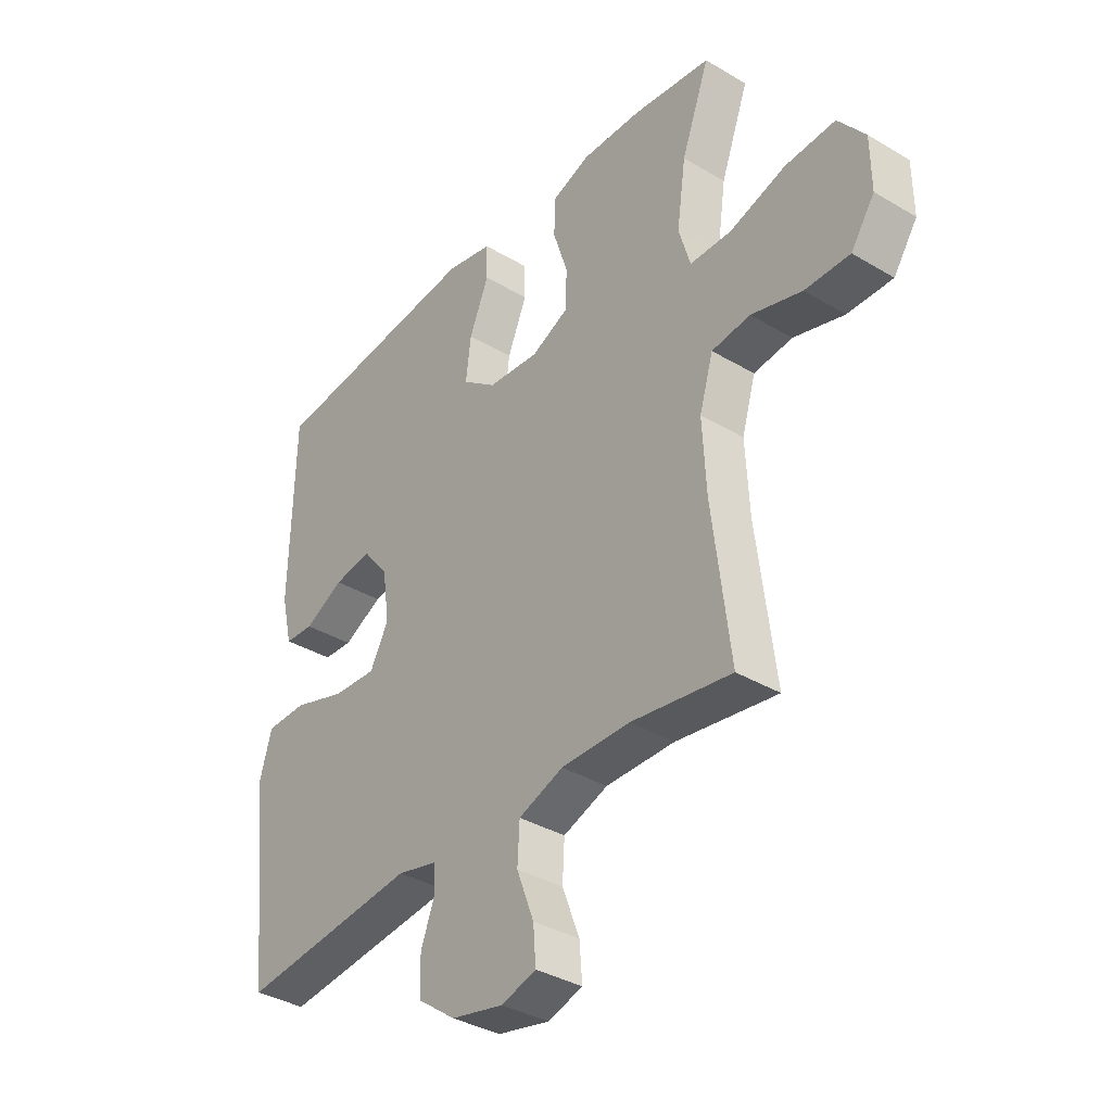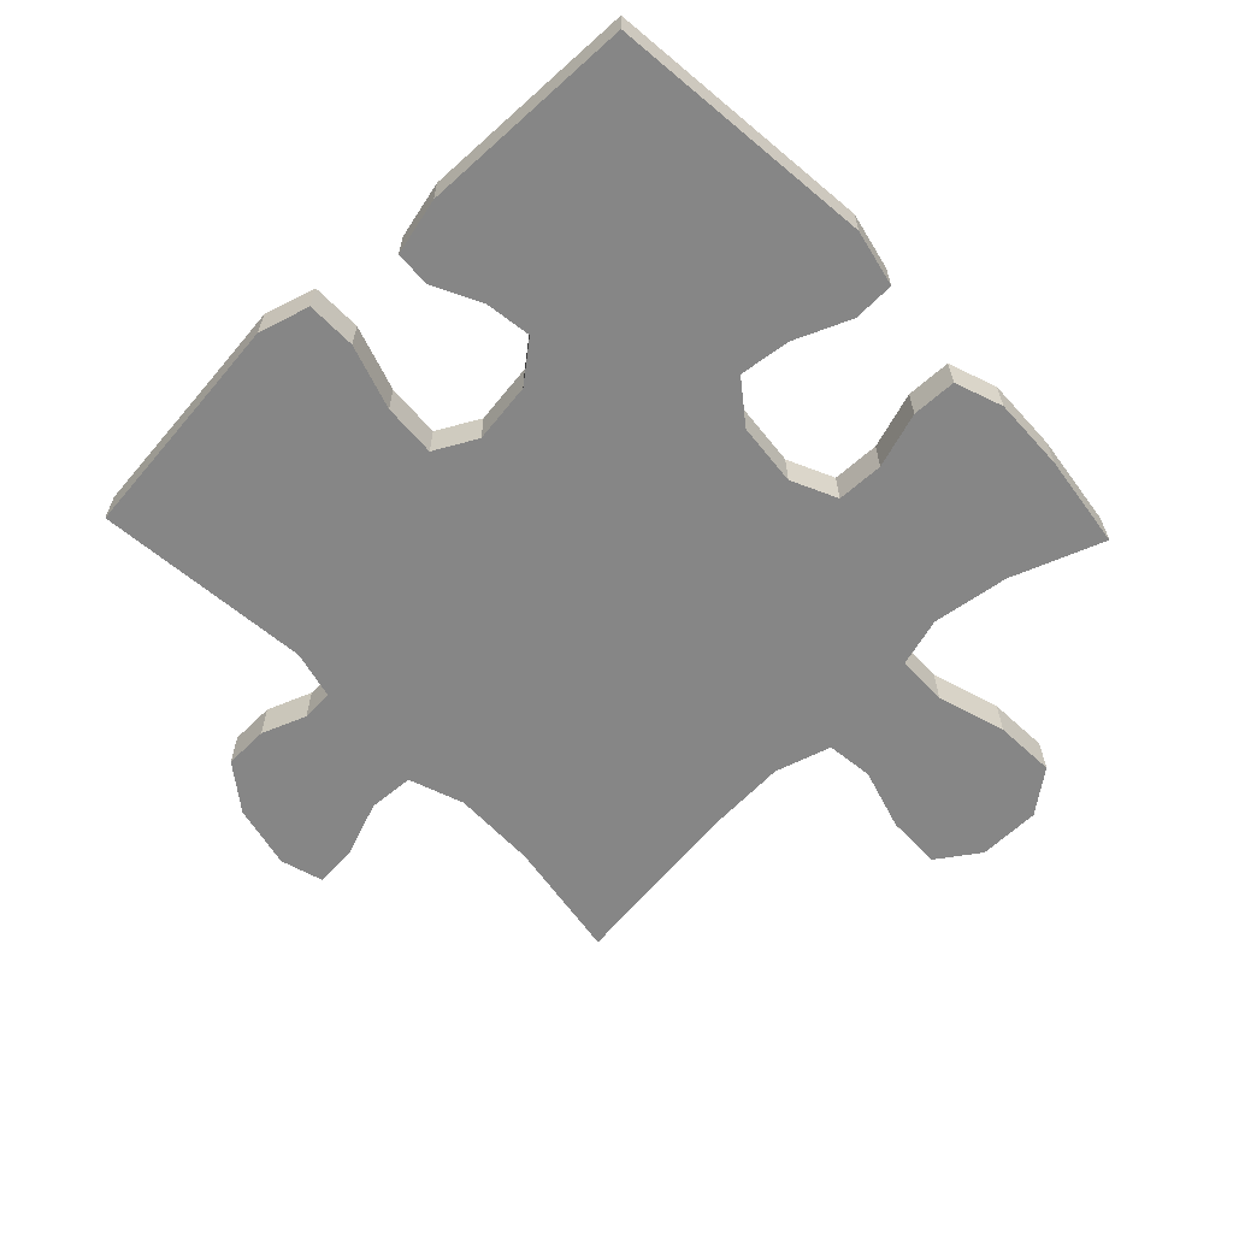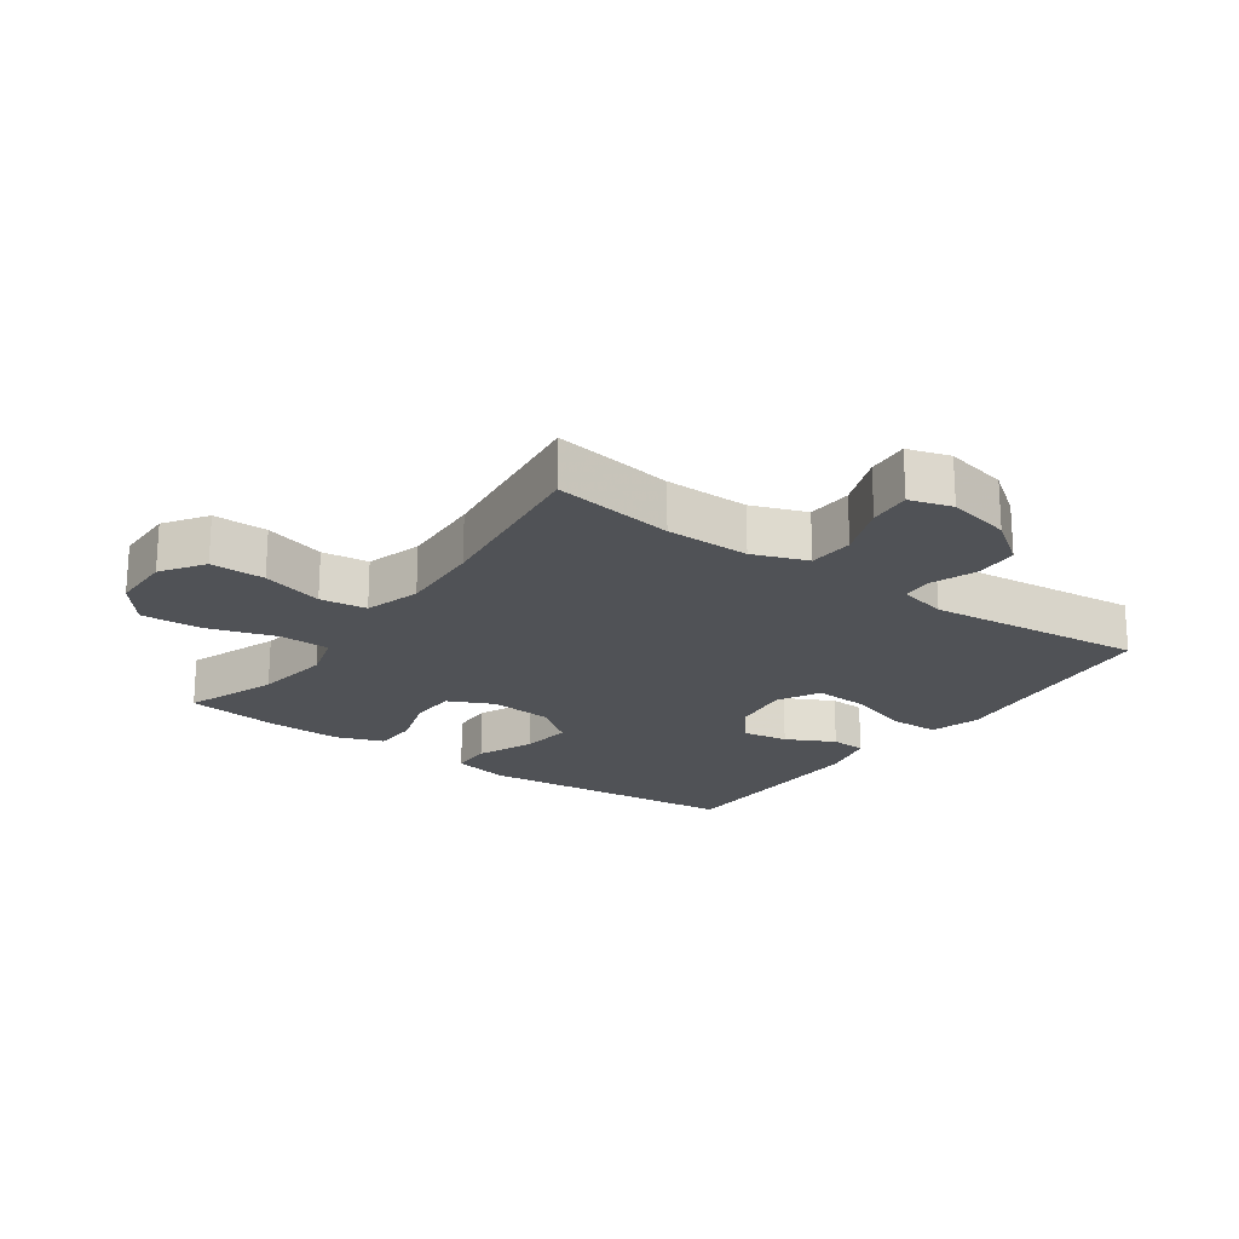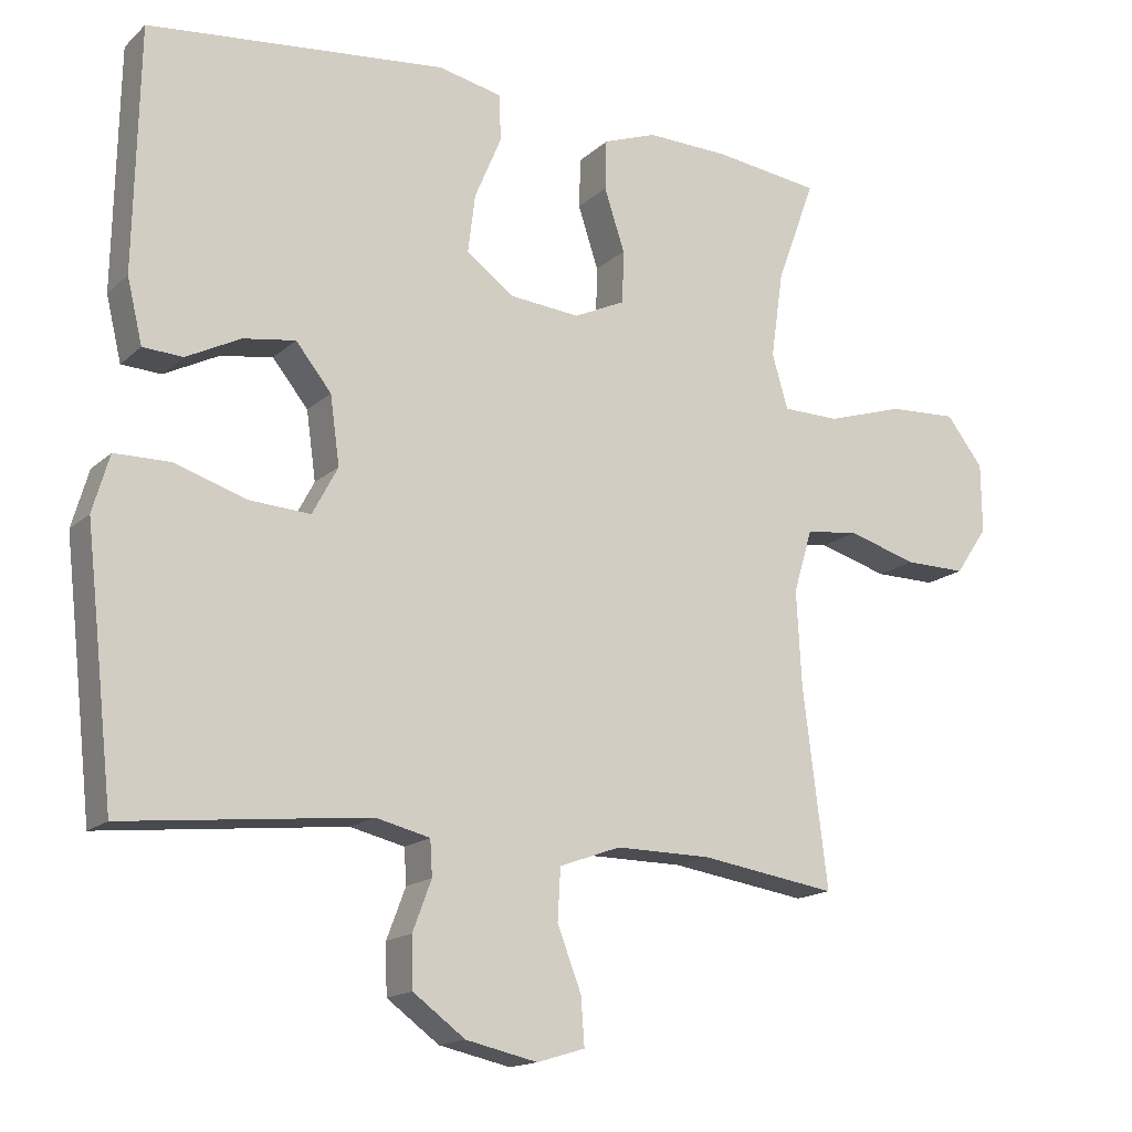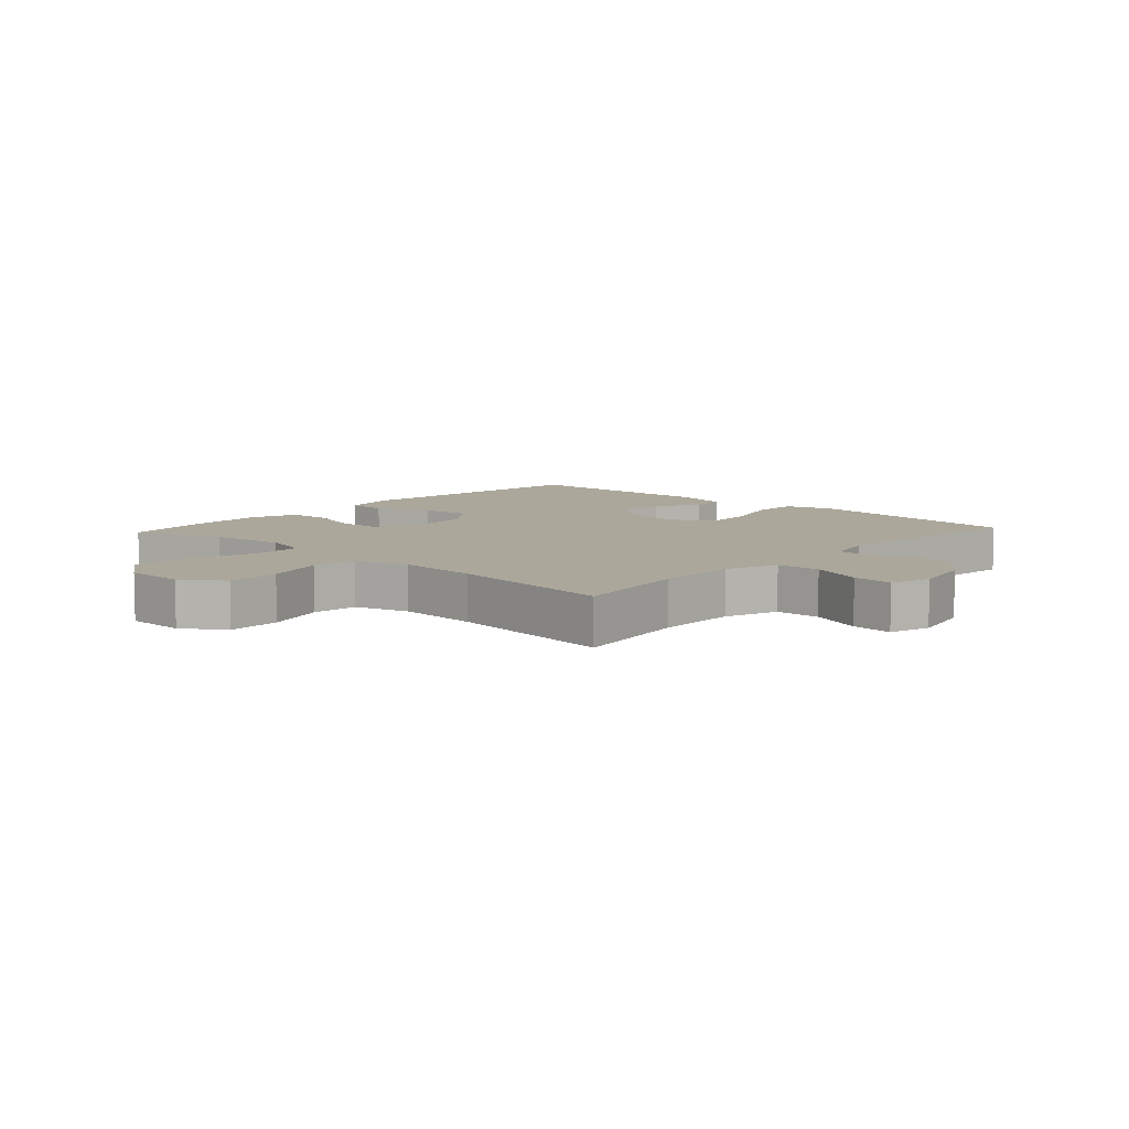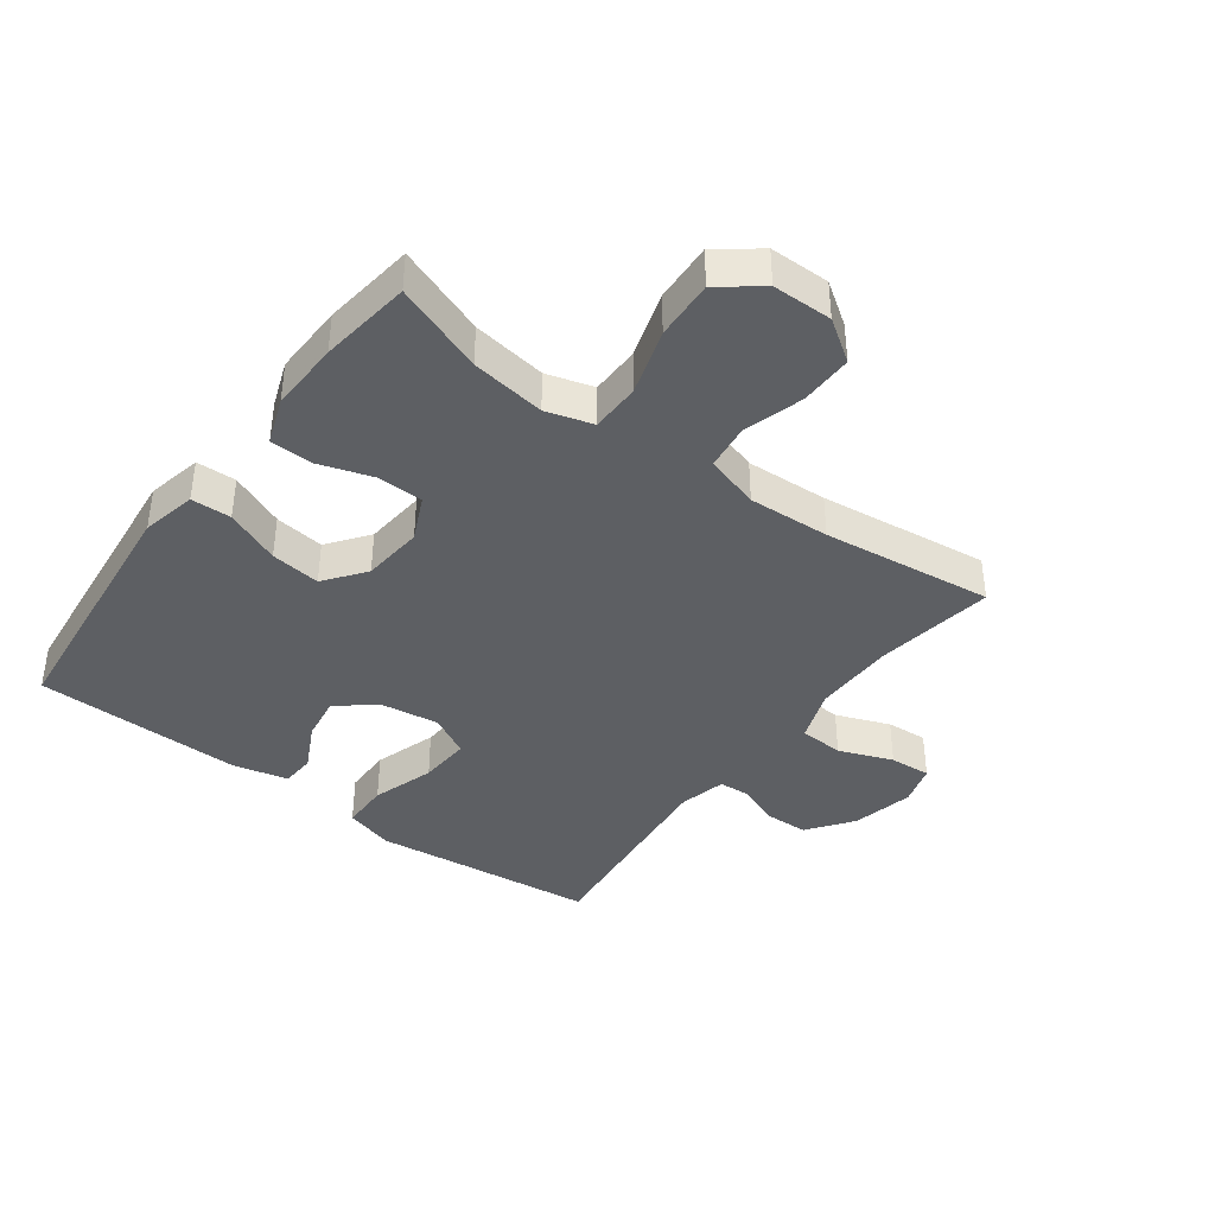
<metadata>
{"format":"obj","ext":"obj","renderer":"f3d","projection":"perspective","resolution":1024,"background":"white","views":[{"elev":-36.3,"azim":52.2,"up":"+Z"},{"elev":-62.2,"azim":-46.4,"up":"+Y"},{"elev":-20.8,"azim":144.6,"up":"+Y"},{"elev":-15.9,"azim":-29.9,"up":"+Z"},{"elev":8.1,"azim":132.5,"up":"+Y"},{"elev":-39.8,"azim":53.4,"up":"+Y"}]}
</metadata>
<code>
v -0.5 0.07 0.5
v -0.088 0.07 0.543
v 0 0.07 0.524
v 0.002 0.07 0.46
v -0.035 0.07 0.372
v -0.045 0.07 0.292
v 0.02 0.07 0.243
v 0.118 0.07 0.234
v 0.189 0.07 0.267
v 0.191 0.07 0.34
v 0.163 0.07 0.426
v 0.165 0.07 0.495
v 0.239 0.07 0.522
v 0.353 0.07 0.519
v 0.5 0.07 0.5
v 0.447 0.07 0.356
v 0.43 0.07 0.237
v 0.452 0.07 0.162
v 0.531 0.07 0.161
v 0.637 0.07 0.194
v 0.732 0.07 0.199
v 0.783 0.07 0.133
v 0.784 0.07 0.037
v 0.739 0.07 -0.029
v 0.654 0.07 -0.028
v 0.558 0.07 0
v 0.485 0.07 -0.009
v 0.459 0.07 -0.096
v 0.466 0.07 -0.227
v 0.5 0.07 -0.5
v 0.31 0.07 -0.471
v 0.179 0.07 -0.47
v 0.094 0.07 -0.501
v 0.09 0.07 -0.572
v 0.123 0.07 -0.658
v 0.128 0.07 -0.724
v 0.062 0.07 -0.744
v -0.037 0.07 -0.722
v -0.109 0.07 -0.669
v -0.111 0.07 -0.6
v -0.085 0.07 -0.531
v -0.088 0.07 -0.482
v -0.163 0.07 -0.464
v -0.5 0.07 -0.5
v -0.526 0.07 -0.263
v -0.54 0.07 -0.14
v -0.517 0.07 -0.061
v -0.44 0.07 -0.06
v -0.34 0.07 -0.092
v -0.257 0.07 -0.097
v -0.222 0.07 -0.031
v -0.235 0.07 0.063
v -0.284 0.07 0.124
v -0.356 0.07 0.113
v -0.431 0.07 0.075
v -0.486 0.07 0.078
v -0.507 0.07 0.166
v -0.5 0 0.5
v -0.088 0 0.543
v 0 0 0.524
v 0.002 0 0.46
v -0.035 0 0.372
v -0.045 0 0.292
v 0.02 0 0.243
v 0.118 0 0.234
v 0.189 0 0.267
v 0.191 0 0.34
v 0.163 0 0.426
v 0.165 0 0.495
v 0.239 0 0.522
v 0.353 0 0.519
v 0.5 0 0.5
v 0.447 0 0.356
v 0.43 0 0.237
v 0.452 0 0.162
v 0.531 0 0.161
v 0.637 0 0.194
v 0.732 0 0.199
v 0.783 0 0.133
v 0.784 0 0.037
v 0.739 0 -0.029
v 0.654 0 -0.028
v 0.558 0 0
v 0.485 0 -0.009
v 0.459 0 -0.096
v 0.466 0 -0.227
v 0.5 0 -0.5
v 0.31 0 -0.471
v 0.179 0 -0.47
v 0.094 0 -0.501
v 0.09 0 -0.572
v 0.123 0 -0.658
v 0.128 0 -0.724
v 0.062 0 -0.744
v -0.037 0 -0.722
v -0.109 0 -0.669
v -0.111 0 -0.6
v -0.085 0 -0.531
v -0.088 0 -0.482
v -0.163 0 -0.464
v -0.5 0 -0.5
v -0.526 0 -0.263
v -0.54 0 -0.14
v -0.517 0 -0.061
v -0.44 0 -0.06
v -0.34 0 -0.092
v -0.257 0 -0.097
v -0.222 0 -0.031
v -0.235 0 0.063
v -0.284 0 0.124
v -0.356 0 0.113
v -0.431 0 0.075
v -0.486 0 0.078
v -0.507 0 0.166
f 3 4 5
f 2 3 5
f 1 2 5
f 57 1 5
f 56 57 5
f 55 56 5
f 54 55 5
f 53 54 5 6
f 52 53 6 7
f 51 52 7 8
f 50 51 8 9
f 47 48 49
f 46 47 49
f 45 46 49
f 45 49 50
f 44 45 50
f 43 44 50
f 42 43 50 9
f 39 40 41
f 38 39 41
f 37 38 41
f 36 37 41
f 35 36 41
f 34 35 41
f 33 34 41 42
f 32 33 42 9
f 29 30 31
f 32 9 10
f 31 32 10
f 29 31 10
f 28 29 10
f 24 25 26
f 23 24 26
f 22 23 26
f 21 22 26
f 20 21 26
f 19 20 26
f 18 19 26 27
f 11 12 13
f 10 11 13
f 28 10 13
f 27 28 13
f 18 27 13
f 17 18 13
f 14 15 16
f 13 14 16 17
f 62 61 60
f 62 60 59
f 62 59 58
f 62 58 114
f 62 114 113
f 62 113 112
f 62 112 111
f 63 62 111 110
f 64 63 110 109
f 65 64 109 108
f 66 65 108 107
f 106 105 104
f 106 104 103
f 106 103 102
f 107 106 102
f 107 102 101
f 107 101 100
f 66 107 100 99
f 98 97 96
f 98 96 95
f 98 95 94
f 98 94 93
f 98 93 92
f 98 92 91
f 99 98 91 90
f 66 99 90 89
f 88 87 86
f 67 66 89
f 67 89 88
f 67 88 86
f 67 86 85
f 83 82 81
f 83 81 80
f 83 80 79
f 83 79 78
f 83 78 77
f 83 77 76
f 84 83 76 75
f 70 69 68
f 70 68 67
f 70 67 85
f 70 85 84
f 70 84 75
f 70 75 74
f 73 72 71
f 74 73 71 70
f 1 58 59 2
f 2 59 60 3
f 3 60 61 4
f 4 61 62 5
f 5 62 63 6
f 6 63 64 7
f 7 64 65 8
f 8 65 66 9
f 9 66 67 10
f 10 67 68 11
f 11 68 69 12
f 12 69 70 13
f 13 70 71 14
f 14 71 72 15
f 15 72 73 16
f 16 73 74 17
f 17 74 75 18
f 18 75 76 19
f 19 76 77 20
f 20 77 78 21
f 21 78 79 22
f 22 79 80 23
f 23 80 81 24
f 24 81 82 25
f 25 82 83 26
f 26 83 84 27
f 27 84 85 28
f 28 85 86 29
f 29 86 87 30
f 30 87 88 31
f 31 88 89 32
f 32 89 90 33
f 33 90 91 34
f 34 91 92 35
f 35 92 93 36
f 36 93 94 37
f 37 94 95 38
f 38 95 96 39
f 39 96 97 40
f 40 97 98 41
f 41 98 99 42
f 42 99 100 43
f 43 100 101 44
f 44 101 102 45
f 45 102 103 46
f 46 103 104 47
f 47 104 105 48
f 48 105 106 49
f 49 106 107 50
f 50 107 108 51
f 51 108 109 52
f 52 109 110 53
f 53 110 111 54
f 54 111 112 55
f 55 112 113 56
f 56 113 114 57
f 57 114 58 1

</code>
